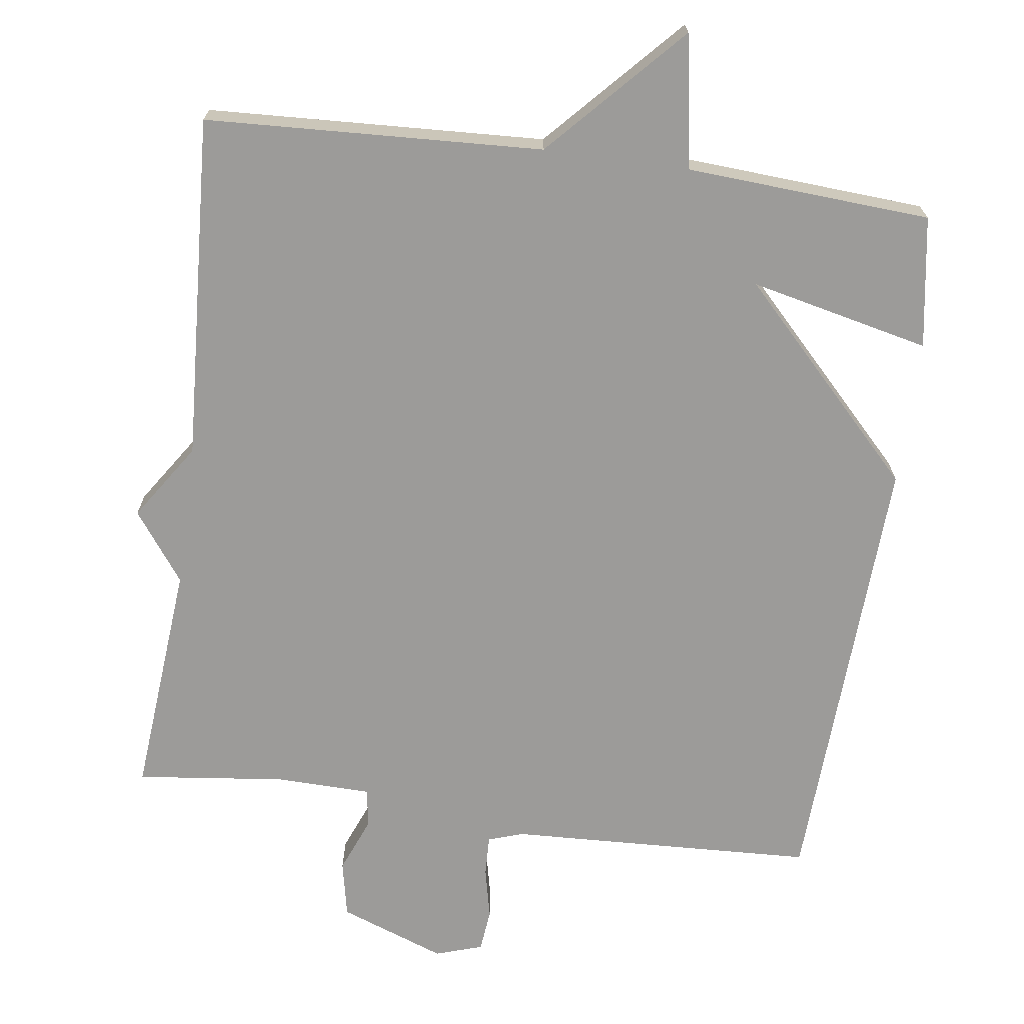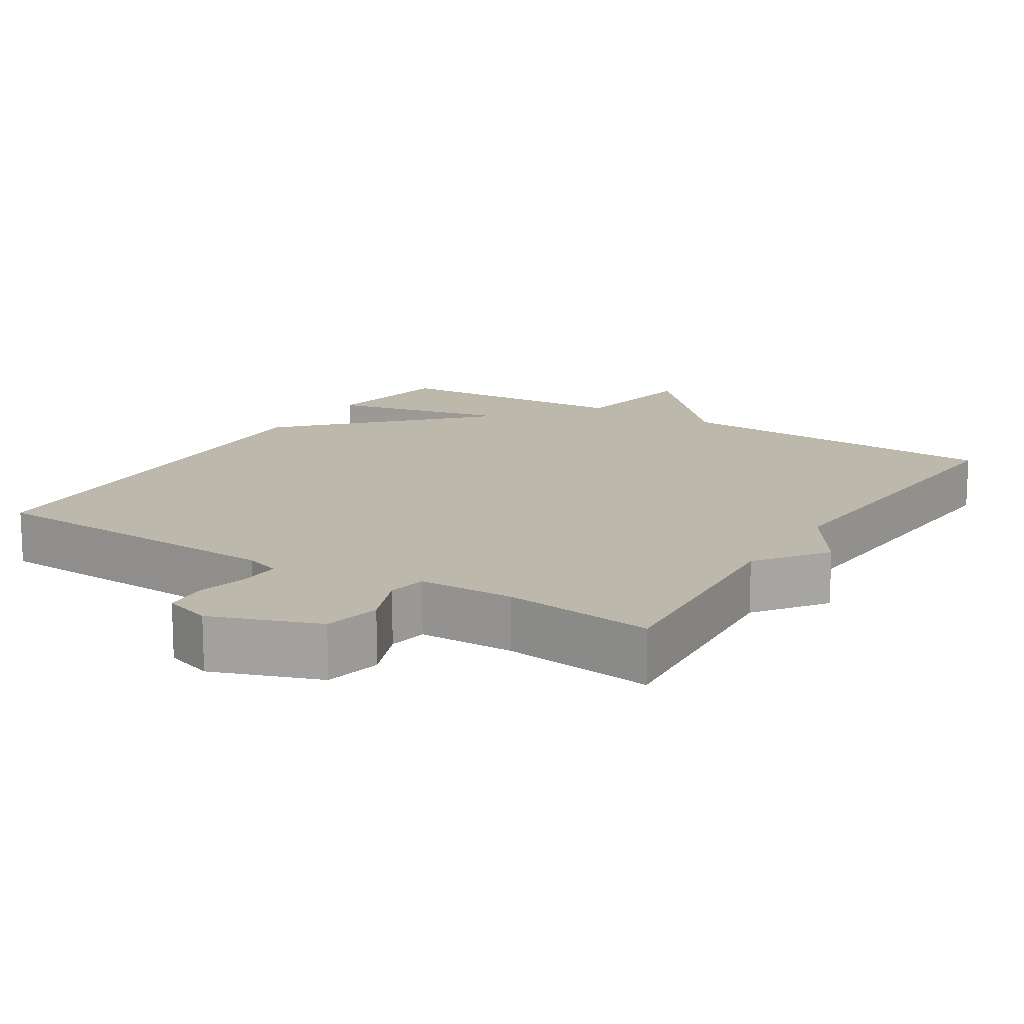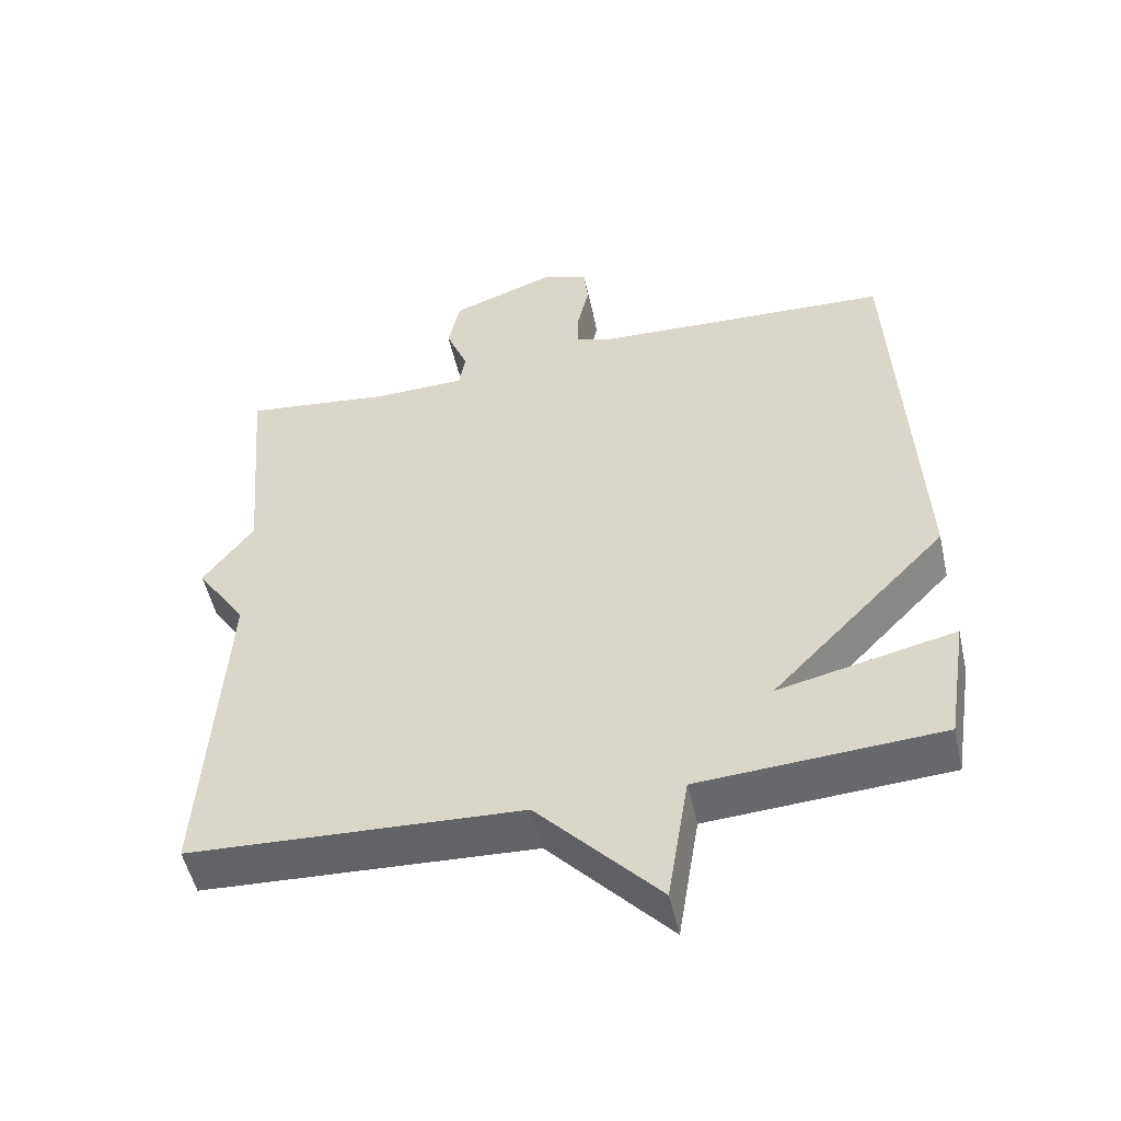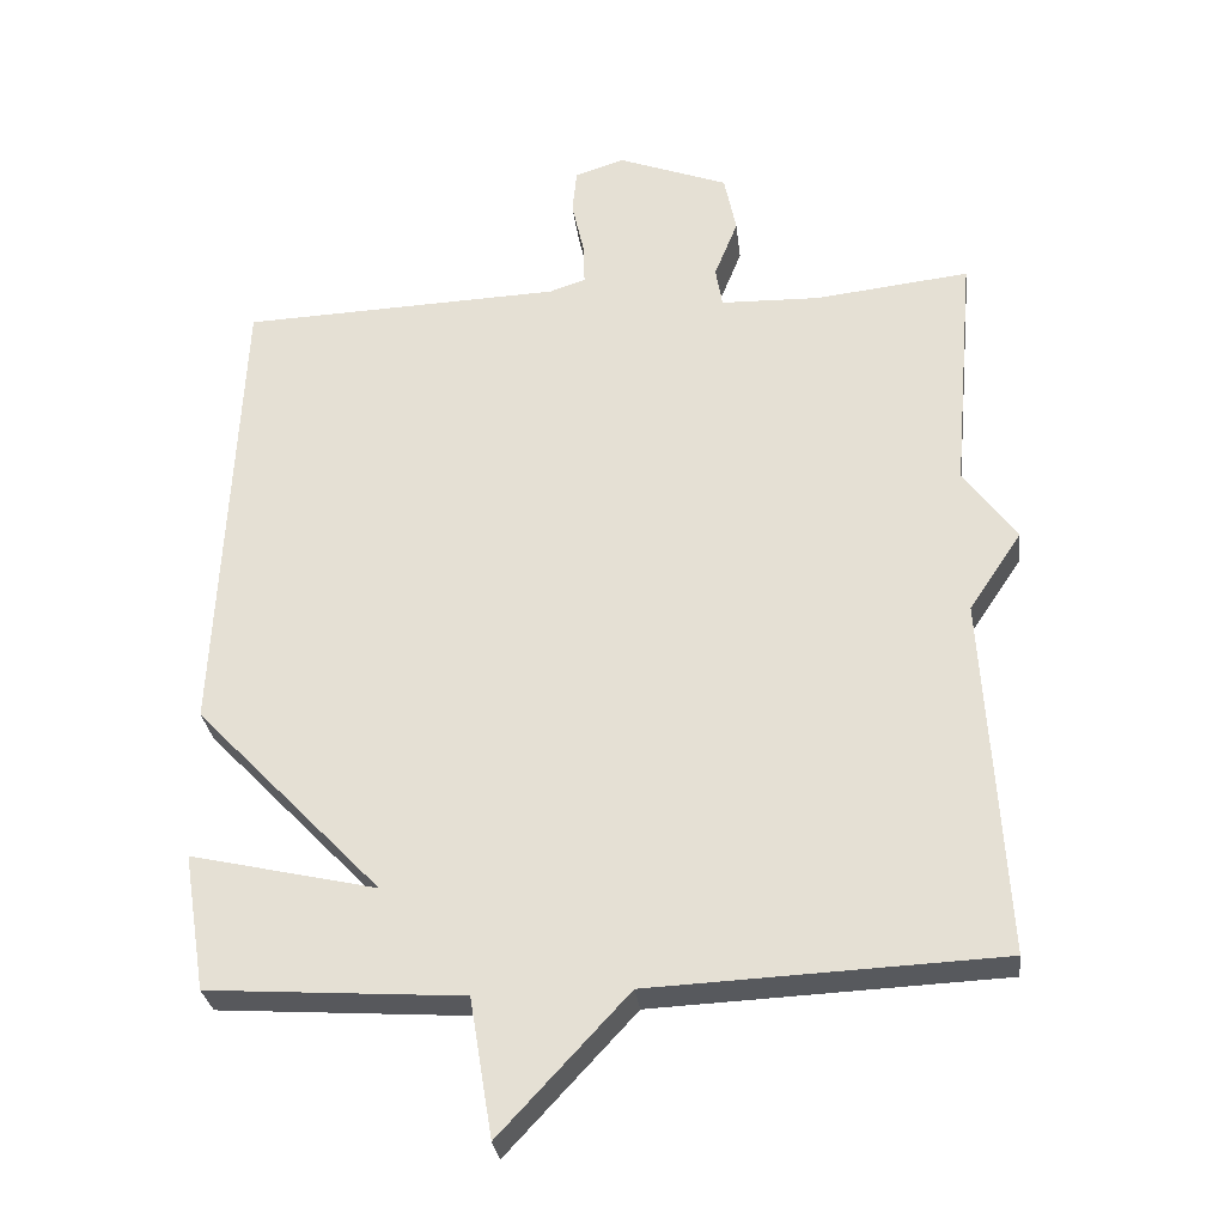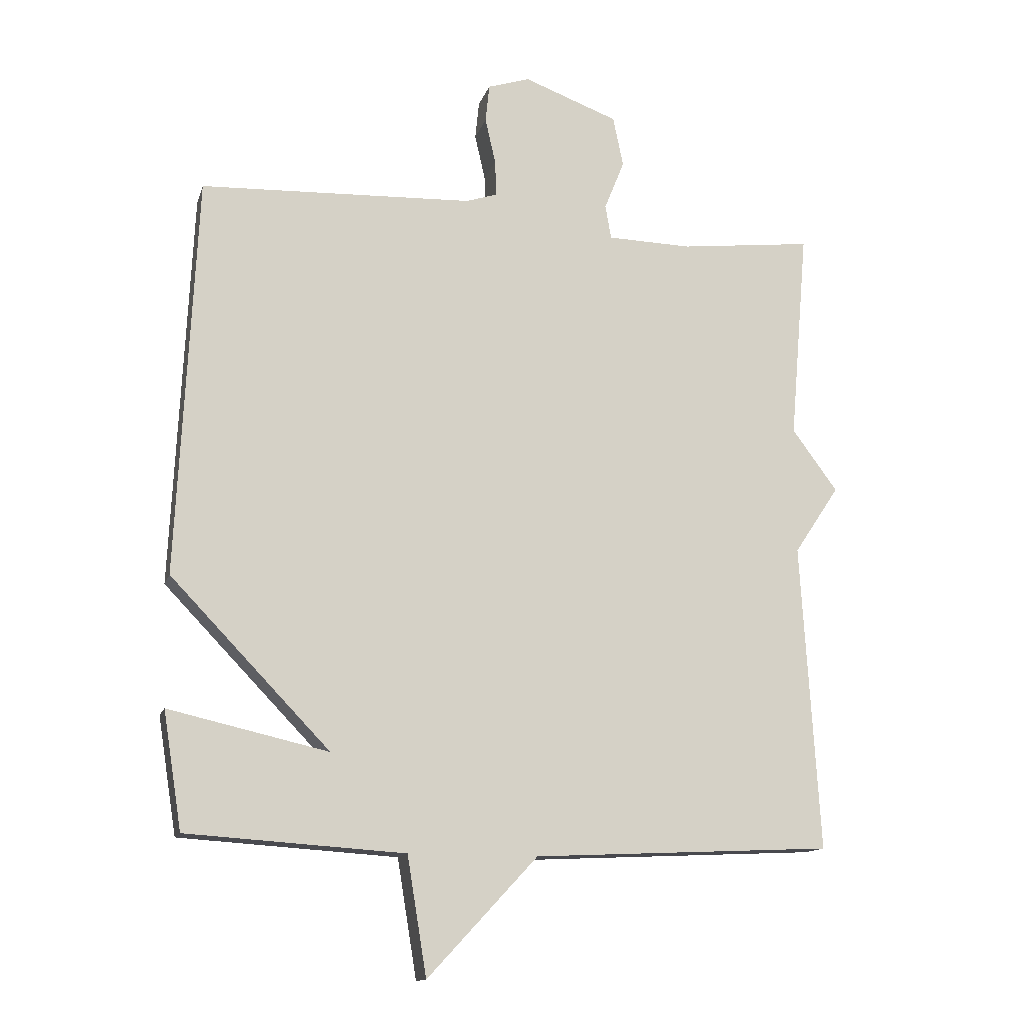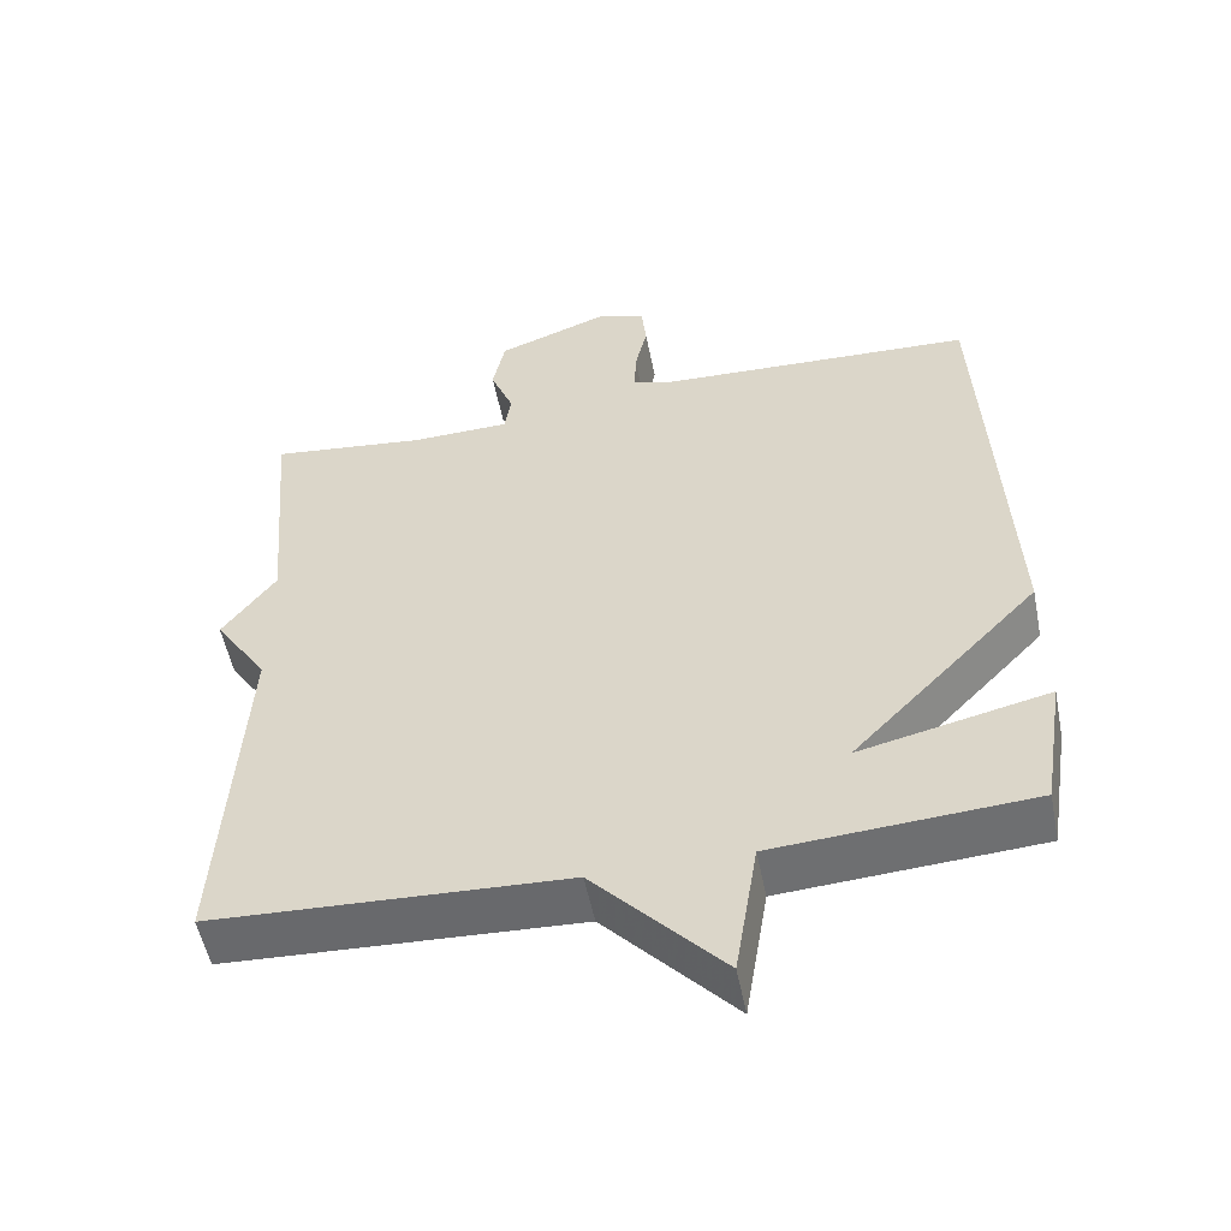
<metadata>
{"format":"obj","ext":"obj","renderer":"f3d","projection":"perspective","resolution":1024,"background":"white","views":[{"elev":-69.7,"azim":172.2,"up":"+Y"},{"elev":14.8,"azim":32.3,"up":"+Y"},{"elev":-51.7,"azim":-167.5,"up":"+Z"},{"elev":-29.0,"azim":6.6,"up":"+Z"},{"elev":-13.6,"azim":-14.8,"up":"+Z"},{"elev":-53.5,"azim":-168.8,"up":"+Z"}]}
</metadata>
<code>
v -0.5 0.07 -0.5
v -0.529 0.07 -0.319
v -0.282 0.07 -0.375
v -0.529 0.07 -0.119
v -0.5 0.07 0.5
v -0.077 0.07 0.518
v -0.029 0.07 0.534
v -0.031 0.07 0.59
v -0.047 0.07 0.661
v -0.041 0.07 0.72
v 0.024 0.07 0.741
v 0.17 0.07 0.687
v 0.186 0.07 0.609
v 0.155 0.07 0.532
v 0.164 0.07 0.479
v 0.295 0.07 0.476
v 0.5 0.07 0.5
v 0.472 0.07 0.175
v 0.542 0.07 0.08
v 0.472 0.07 -0.025
v 0.5 0.07 -0.5
v 0.037 0.07 -0.522
v -0.133 0.07 -0.705
v -0.163 0.07 -0.522
v -0.5 0 -0.5
v -0.529 0 -0.319
v -0.282 0 -0.375
v -0.529 0 -0.119
v -0.5 0 0.5
v -0.077 0 0.518
v -0.029 0 0.534
v -0.031 0 0.59
v -0.047 0 0.661
v -0.041 0 0.72
v 0.024 0 0.741
v 0.17 0 0.687
v 0.186 0 0.609
v 0.155 0 0.532
v 0.164 0 0.479
v 0.295 0 0.476
v 0.5 0 0.5
v 0.472 0 0.175
v 0.542 0 0.08
v 0.472 0 -0.025
v 0.5 0 -0.5
v 0.037 0 -0.522
v -0.133 0 -0.705
v -0.163 0 -0.522
f 22 23 24
f 22 24 1
f 21 22 1
f 20 21 1
f 18 19 20
f 16 17 18
f 15 16 18 20
f 12 13 14
f 11 12 14
f 10 11 14
f 9 10 14
f 8 9 14
f 7 8 14 15
f 6 7 15 20
f 5 6 20
f 4 5 20
f 3 4 20
f 1 2 3
f 1 3 20
f 48 47 46
f 25 48 46
f 25 46 45
f 25 45 44
f 44 43 42
f 42 41 40
f 44 42 40 39
f 38 37 36
f 38 36 35
f 38 35 34
f 38 34 33
f 38 33 32
f 39 38 32 31
f 44 39 31 30
f 44 30 29
f 44 29 28
f 44 28 27
f 27 26 25
f 44 27 25
f 1 25 26 2
f 2 26 27 3
f 3 27 28 4
f 4 28 29 5
f 5 29 30 6
f 6 30 31 7
f 7 31 32 8
f 8 32 33 9
f 9 33 34 10
f 10 34 35 11
f 11 35 36 12
f 12 36 37 13
f 13 37 38 14
f 14 38 39 15
f 15 39 40 16
f 16 40 41 17
f 17 41 42 18
f 18 42 43 19
f 19 43 44 20
f 20 44 45 21
f 21 45 46 22
f 22 46 47 23
f 23 47 48 24
f 24 48 25 1

</code>
